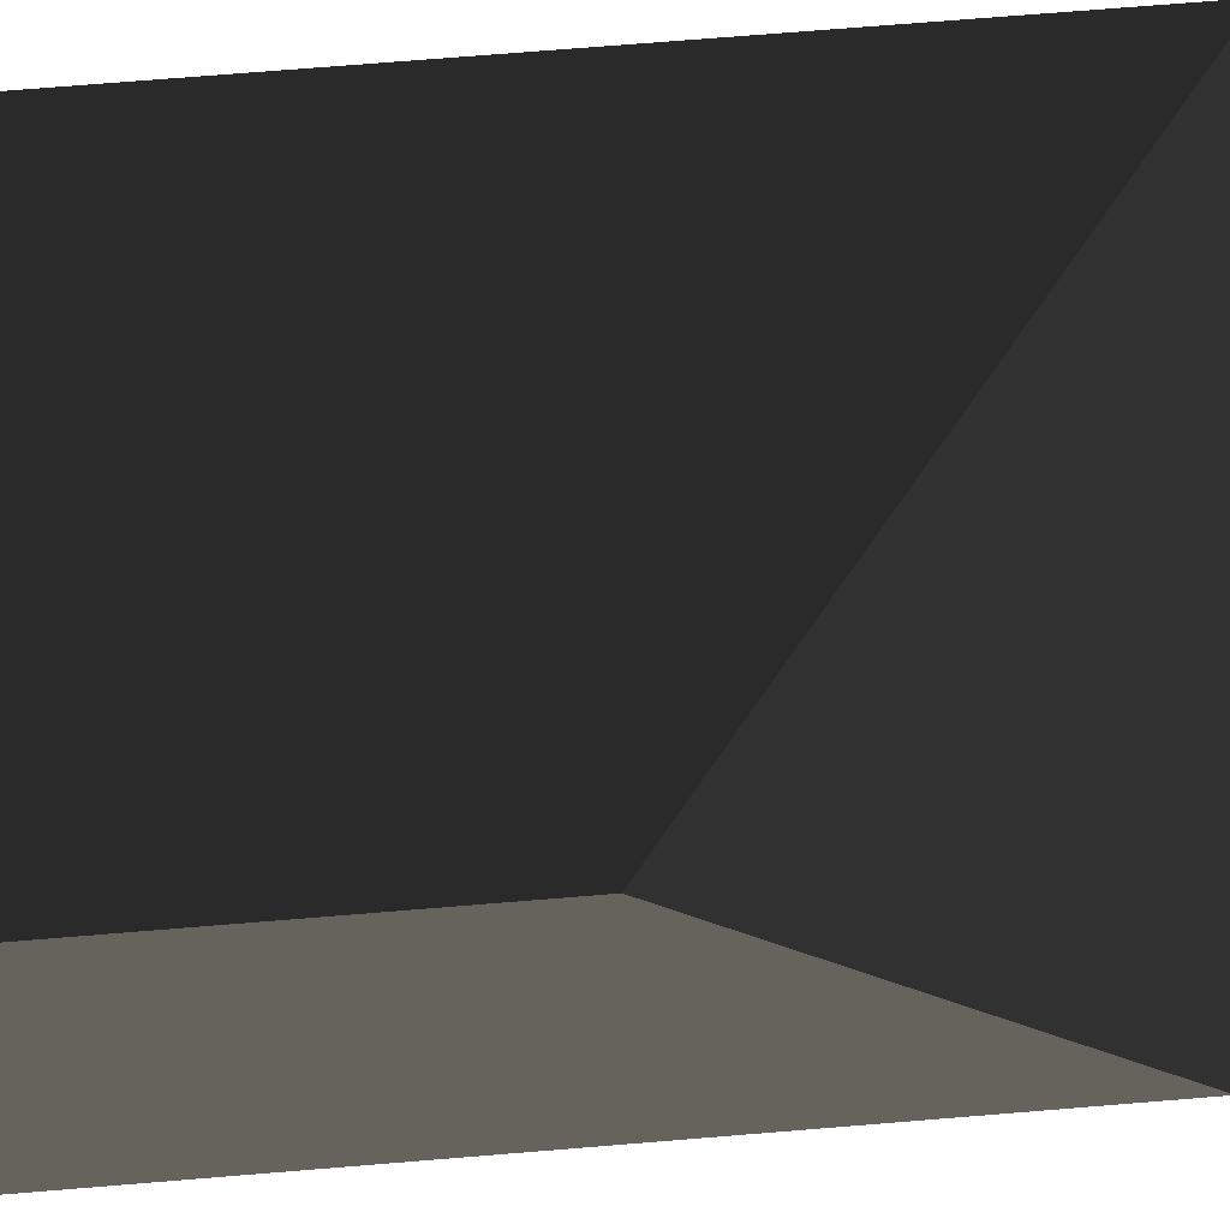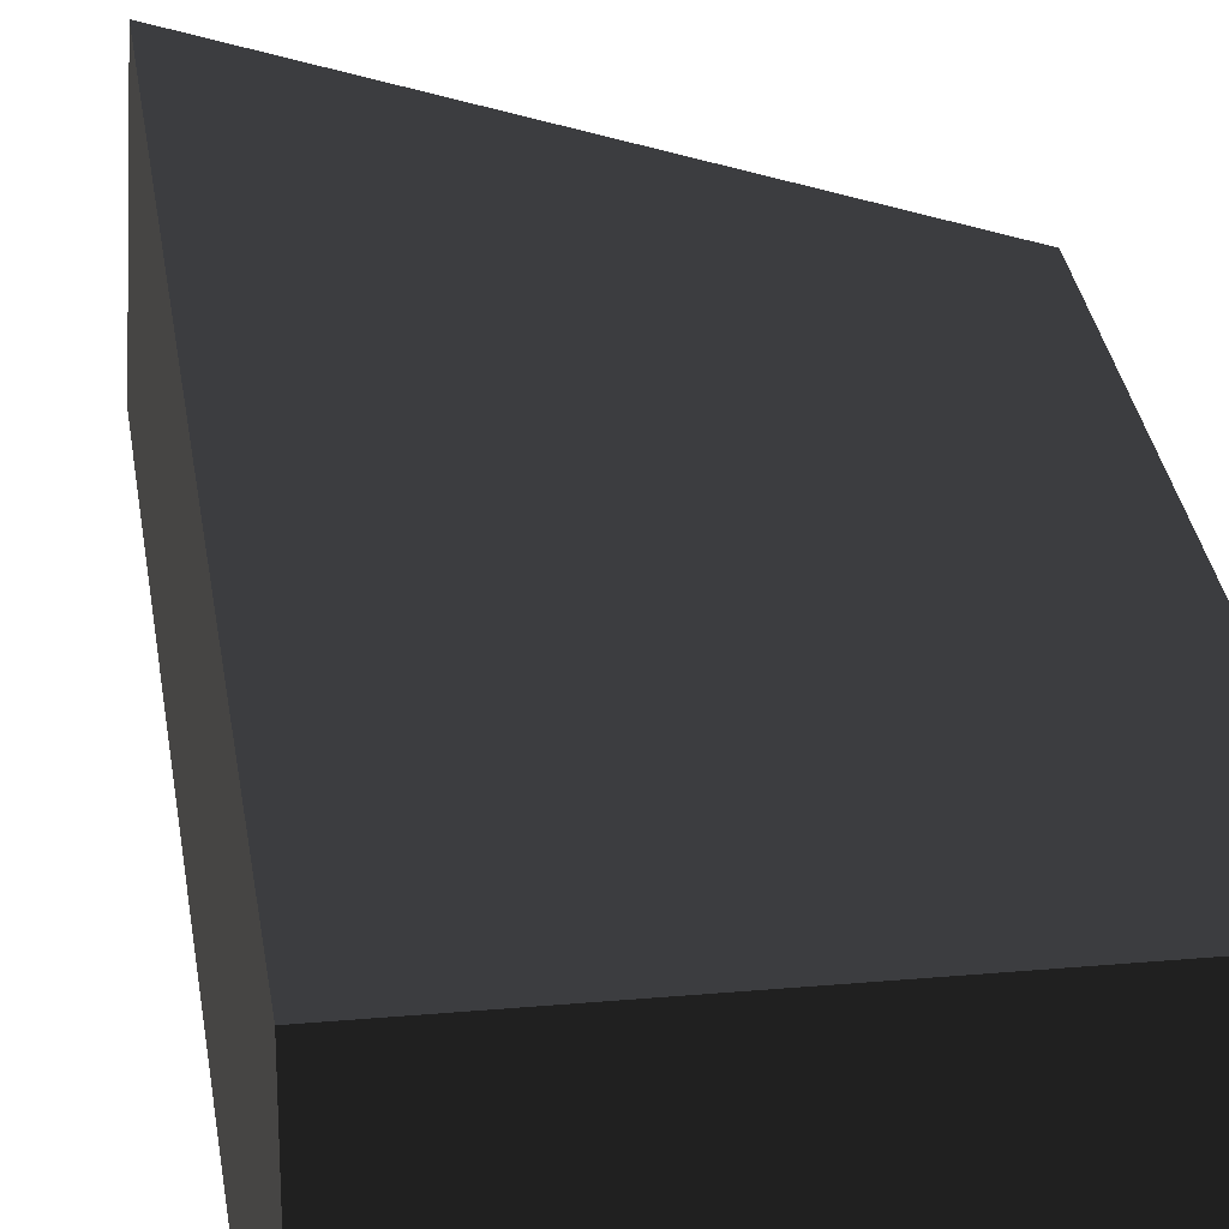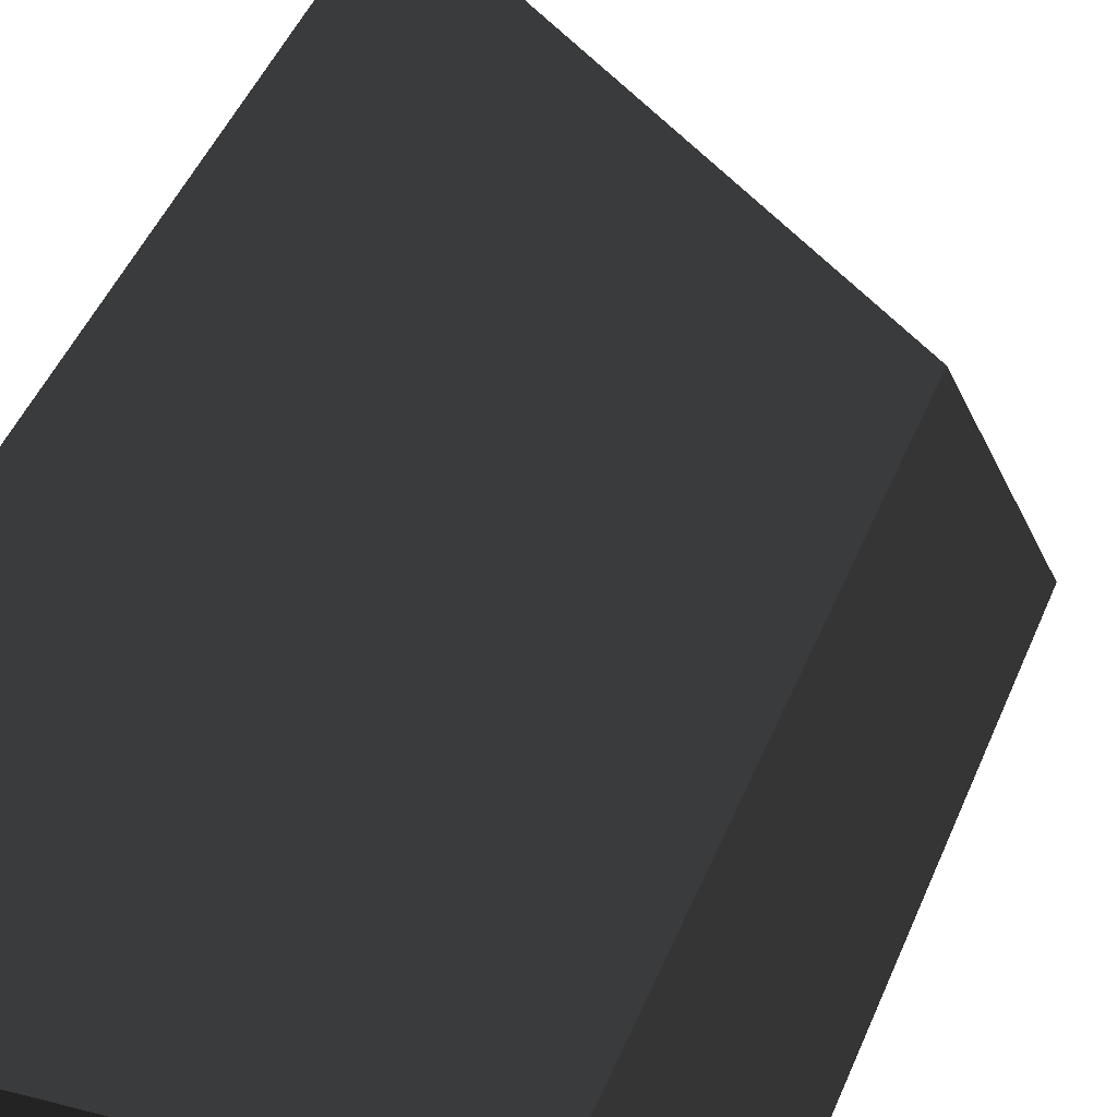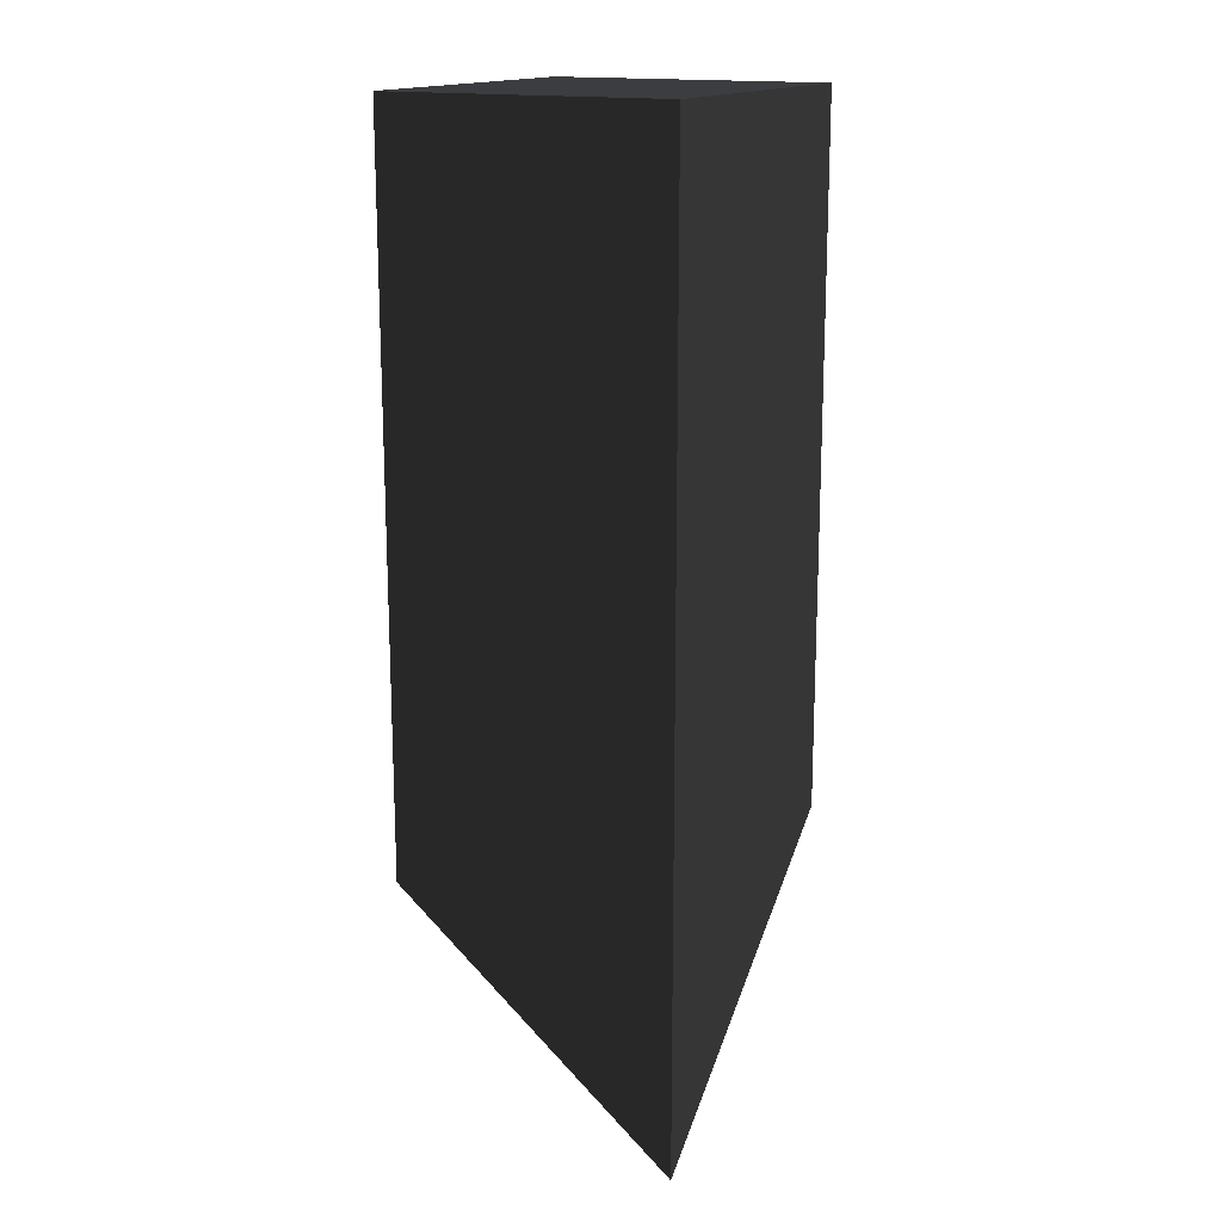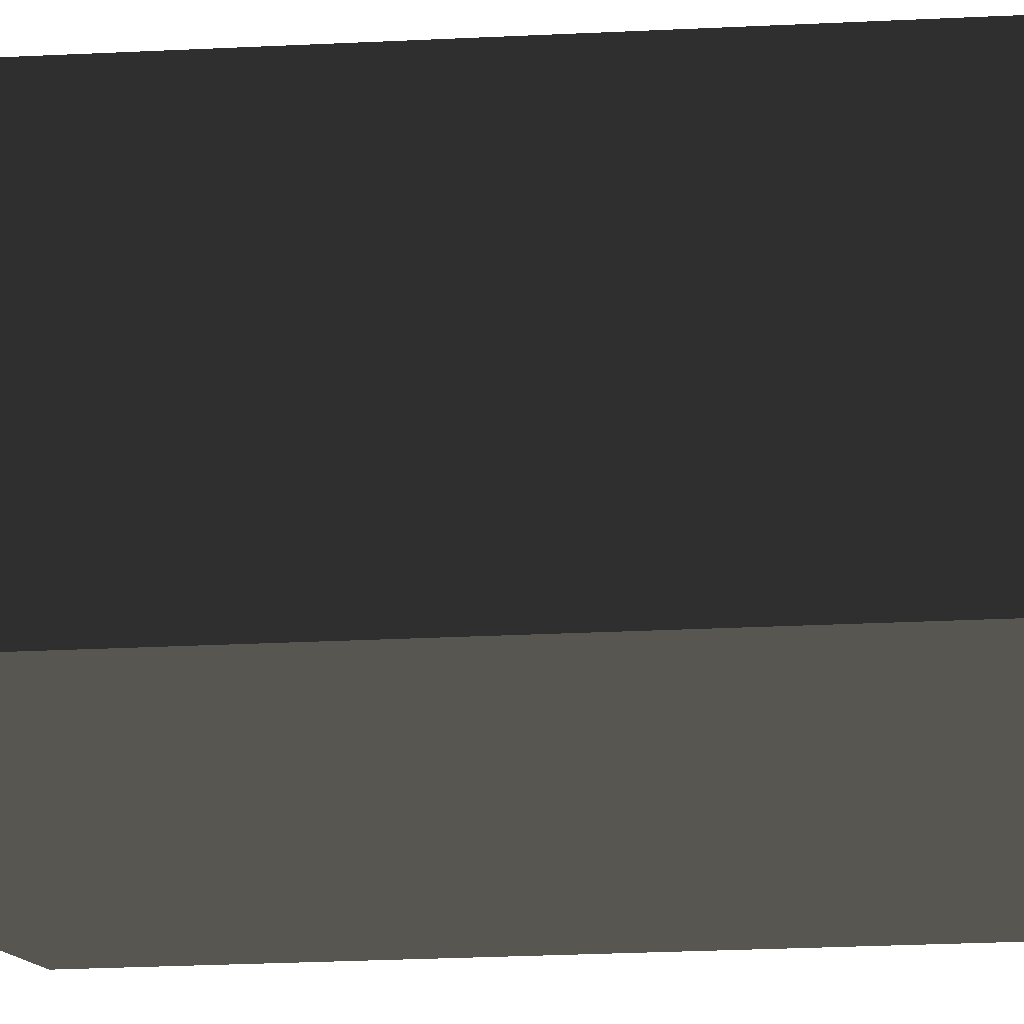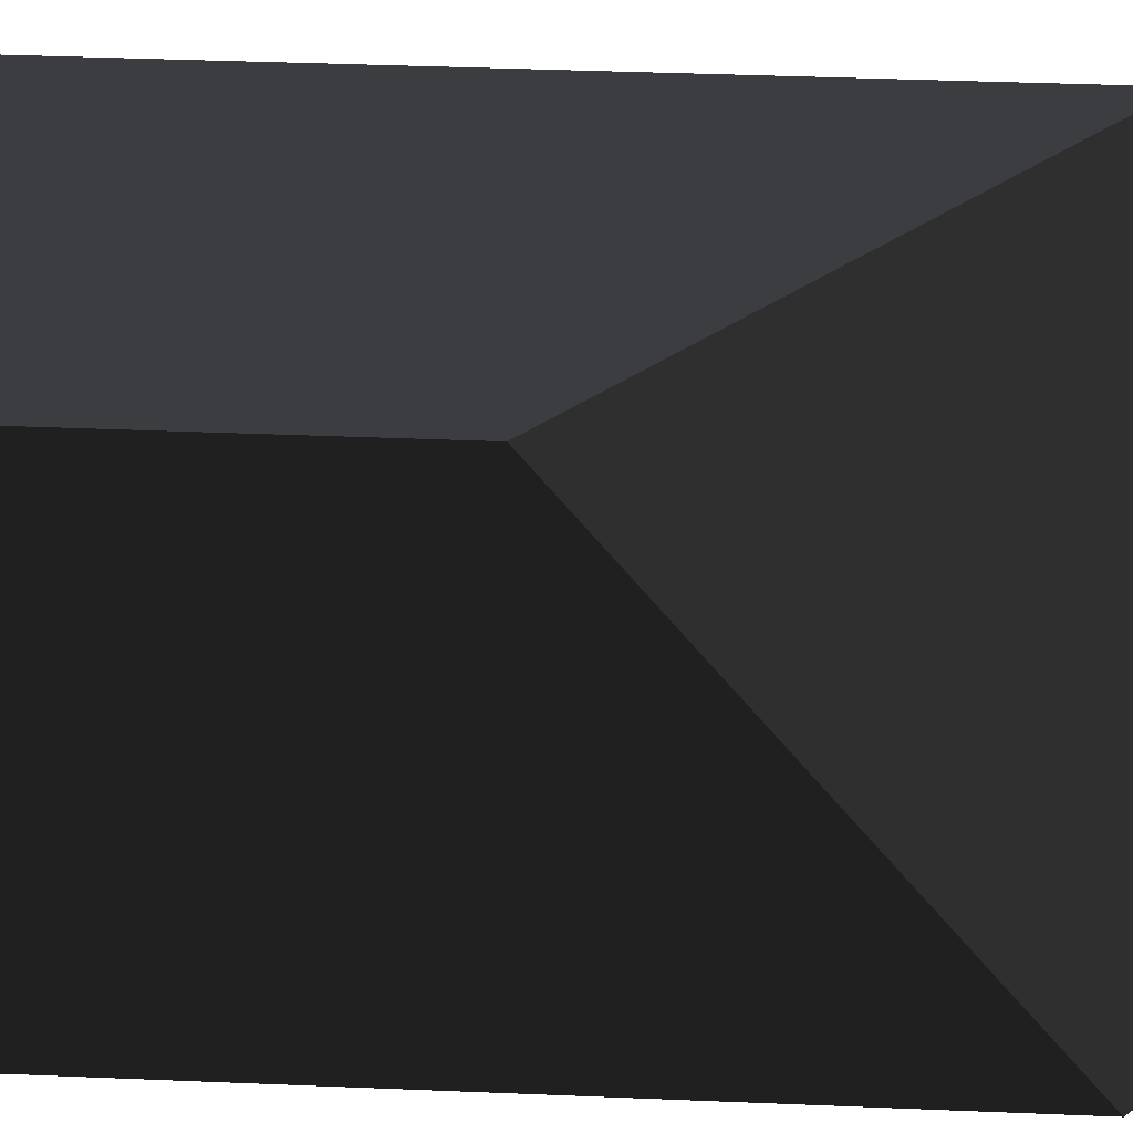
<metadata>
{"format":"obj","ext":"obj","renderer":"f3d","projection":"perspective","resolution":1024,"background":"white","views":[{"elev":67.7,"azim":-94.8,"up":"+Z"},{"elev":28.9,"azim":172.4,"up":"+Z"},{"elev":39.0,"azim":-161.0,"up":"+Z"},{"elev":16.3,"azim":117.5,"up":"+Y"},{"elev":-29.0,"azim":94.1,"up":"+Z"},{"elev":30.3,"azim":-86.3,"up":"+Z"}]}
</metadata>
<code>
g default
v -231 -130 297
v -231 -281 297
v -231 -381.8 174
v -231 -130 174
v -95.4 -389.7 297
v -231 -81 297
v -158 -81 297
v -158 -130 297
v -157.9 -130 297
v -157.9 -81 297
v -102 -81 297
v -95.39 -81 297
v -95.39 -130 297
v -231 -81 174
v -95.41 -81 174
v -95.42 -490.5 174
g polySurface426
f 1 2 3 4
f 5 2 13
f 6 7 1
f 7 8 1
f 1 8 2
f 10 11 9
f 12 13 11
f 11 13 9
f 8 9 2
f 2 9 13
f 14 6 1 4
f 6 14 7
f 14 15 7
f 7 15 10
f 12 11 15
f 15 11 10
f 7 10 9 8
f 16 15 3
f 14 4 15
f 4 3 15
f 3 2 5 16
f 16 5 15
f 12 15 13
f 5 13 15

</code>
